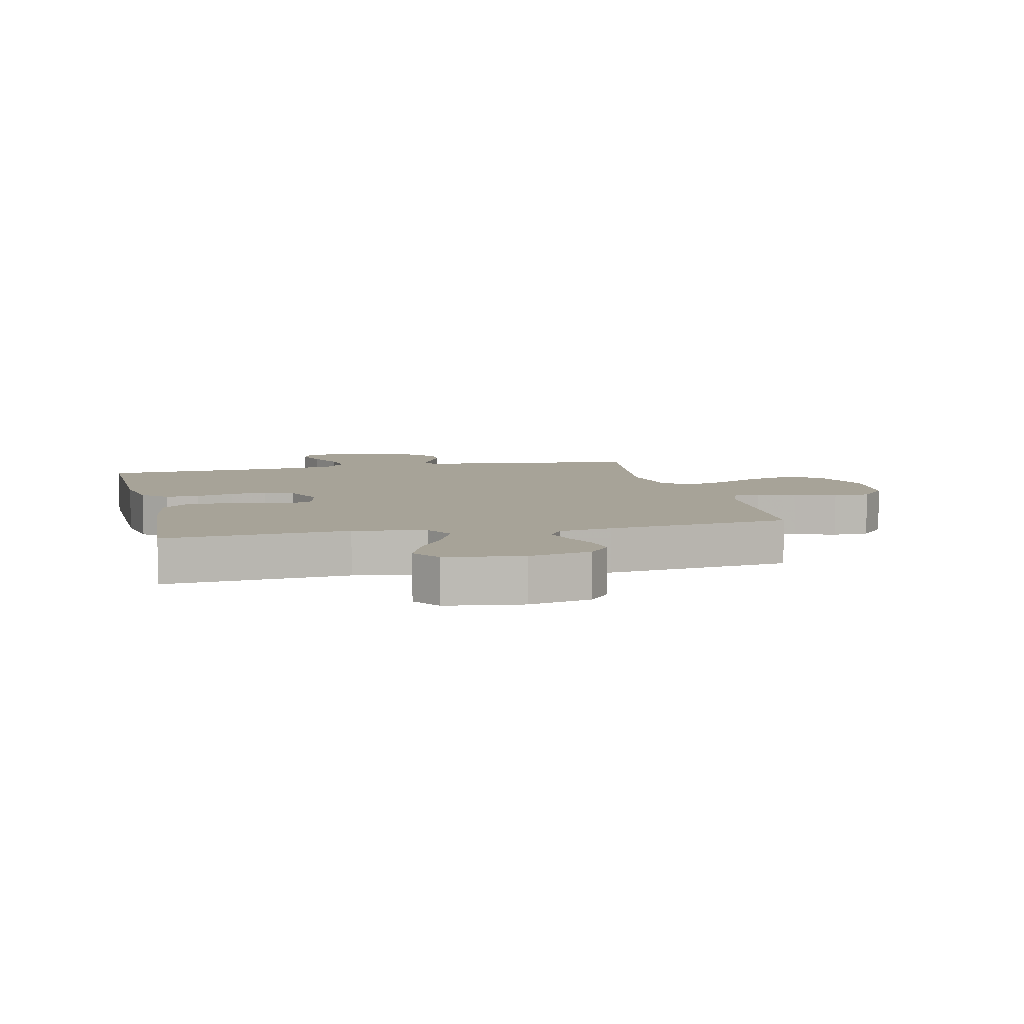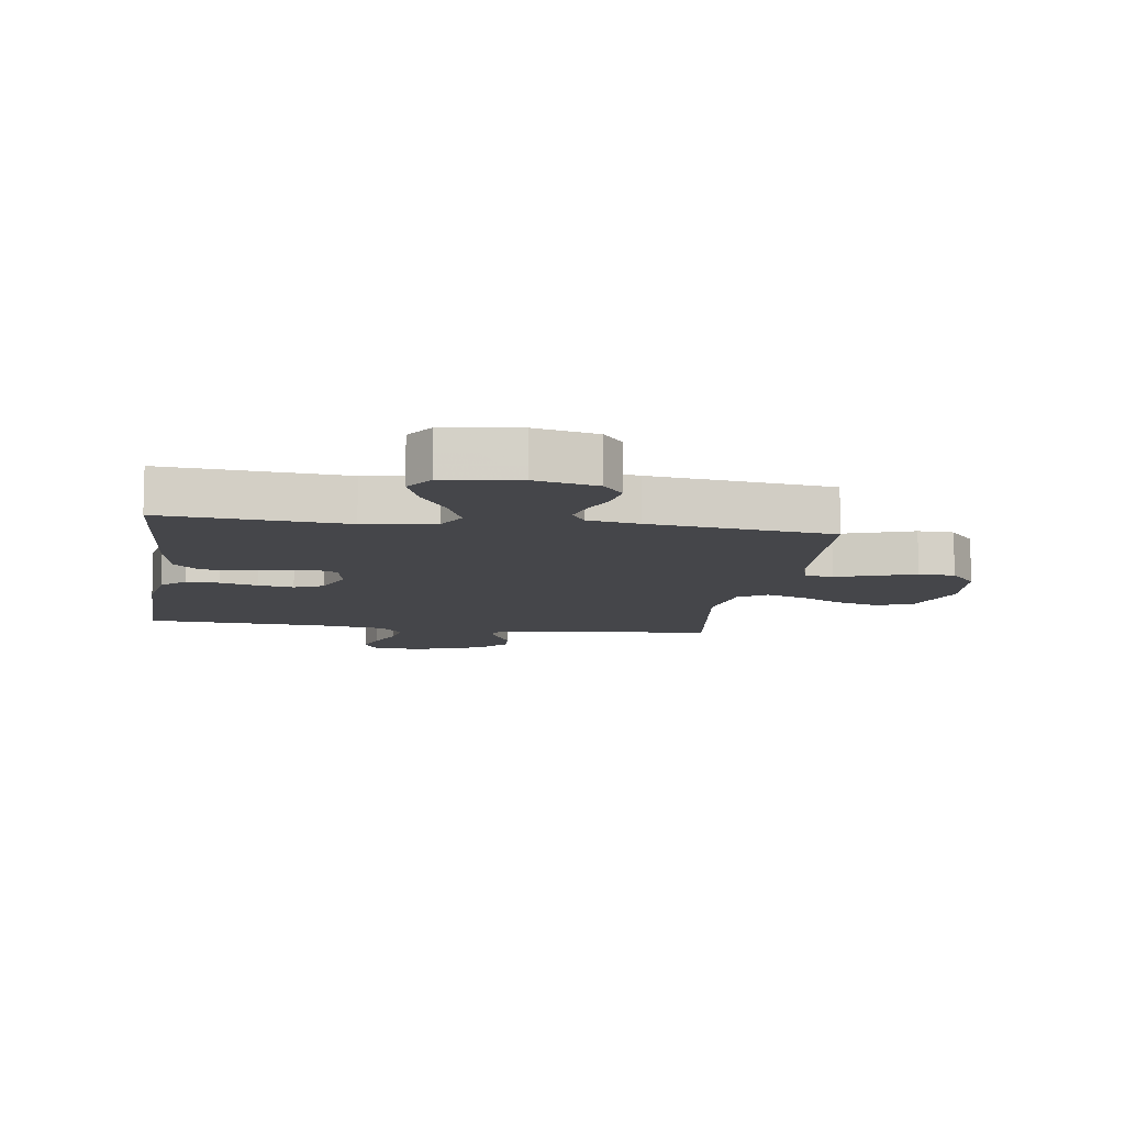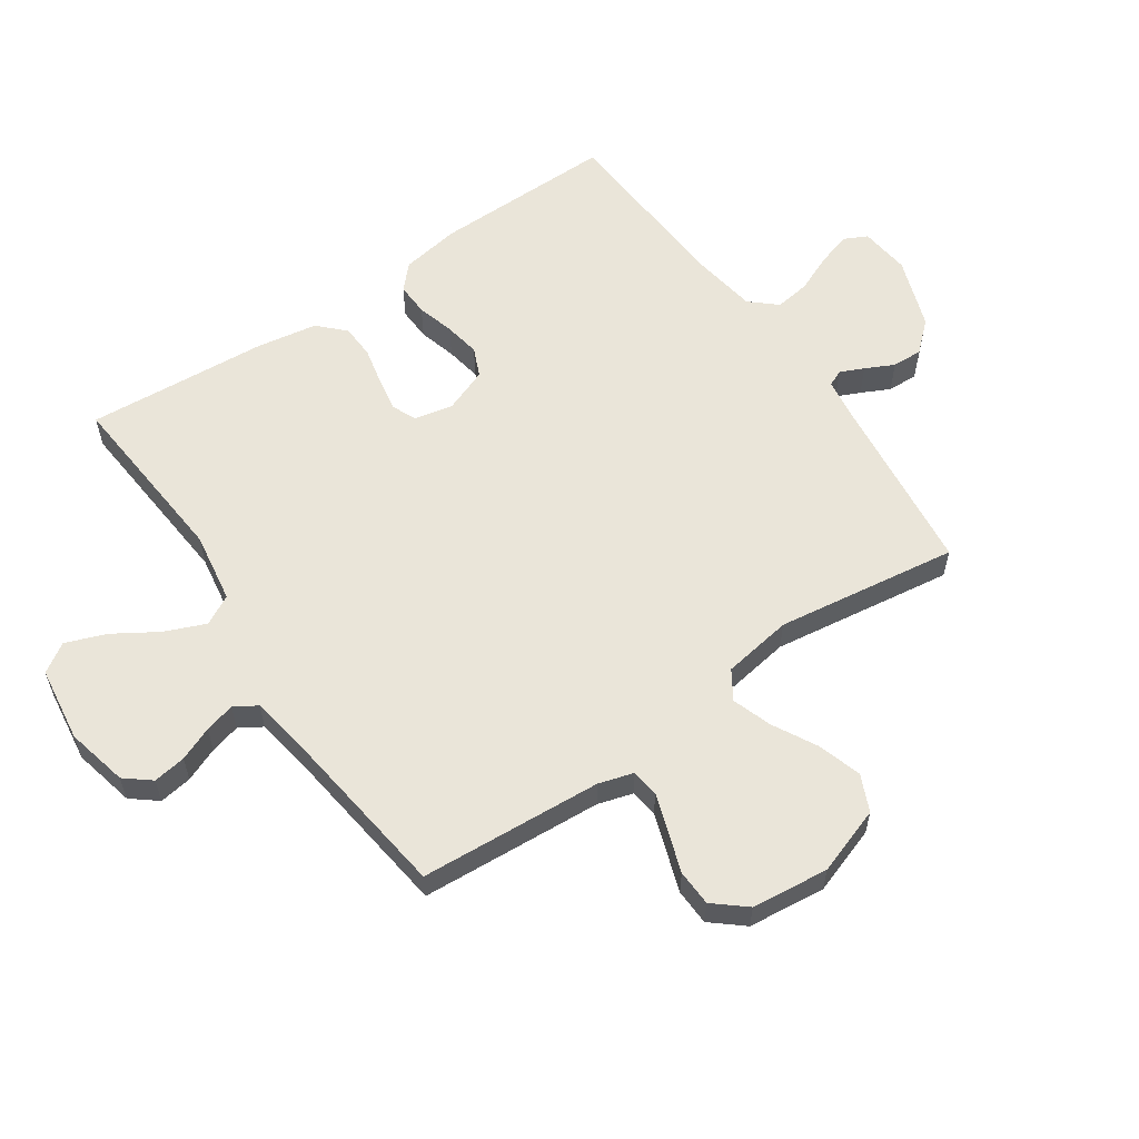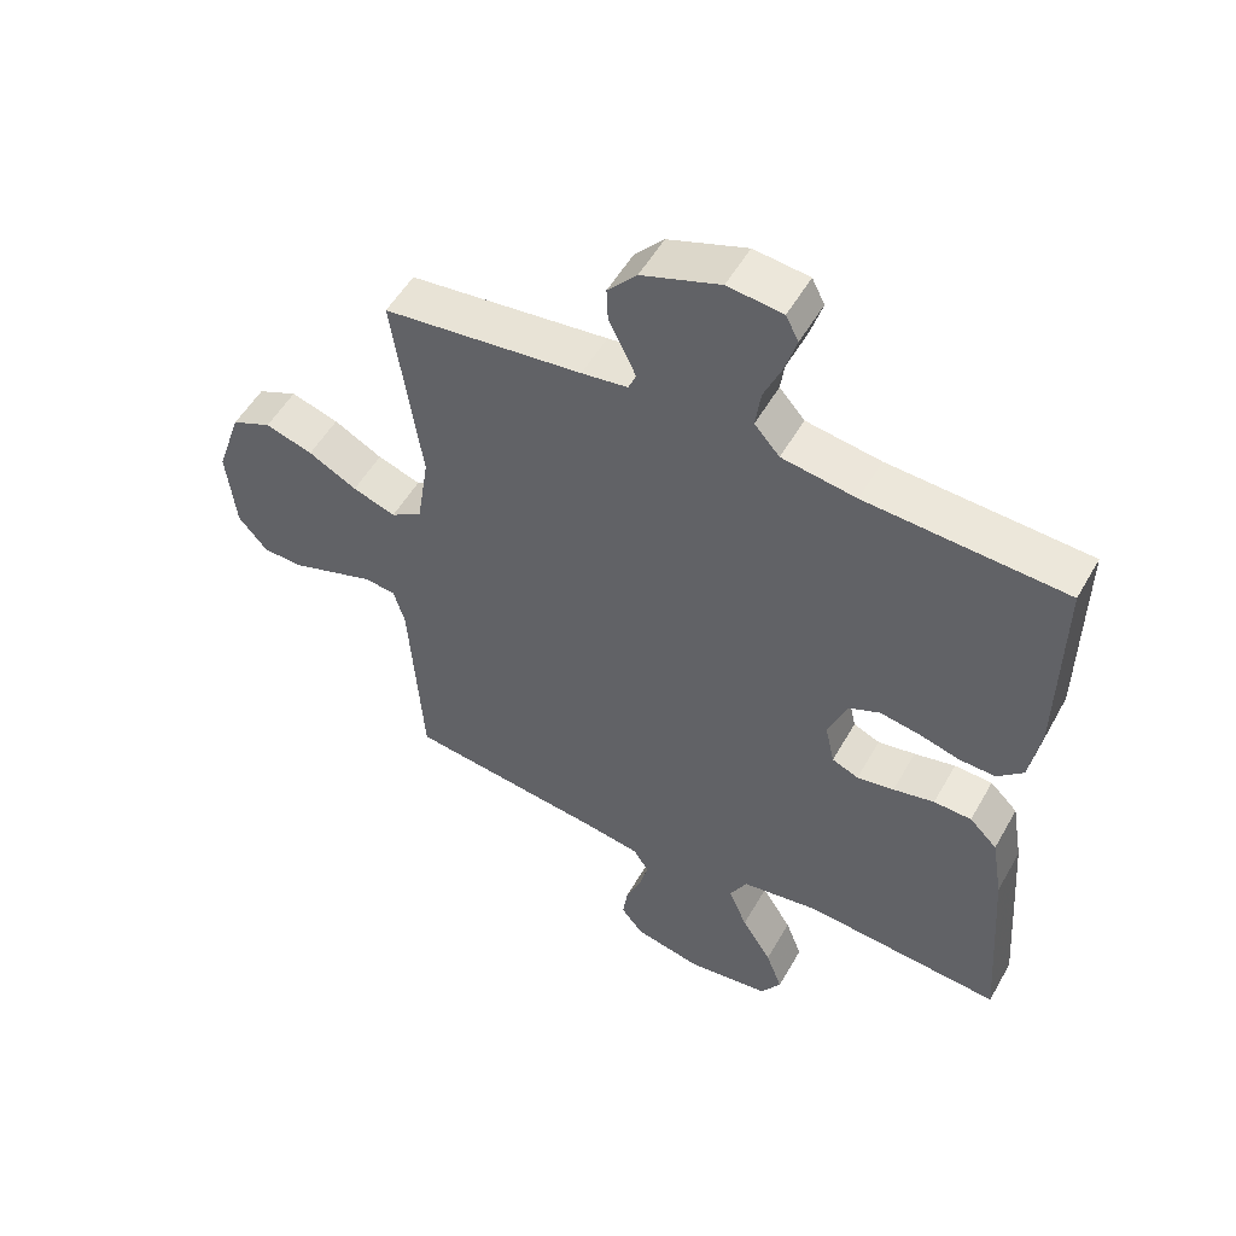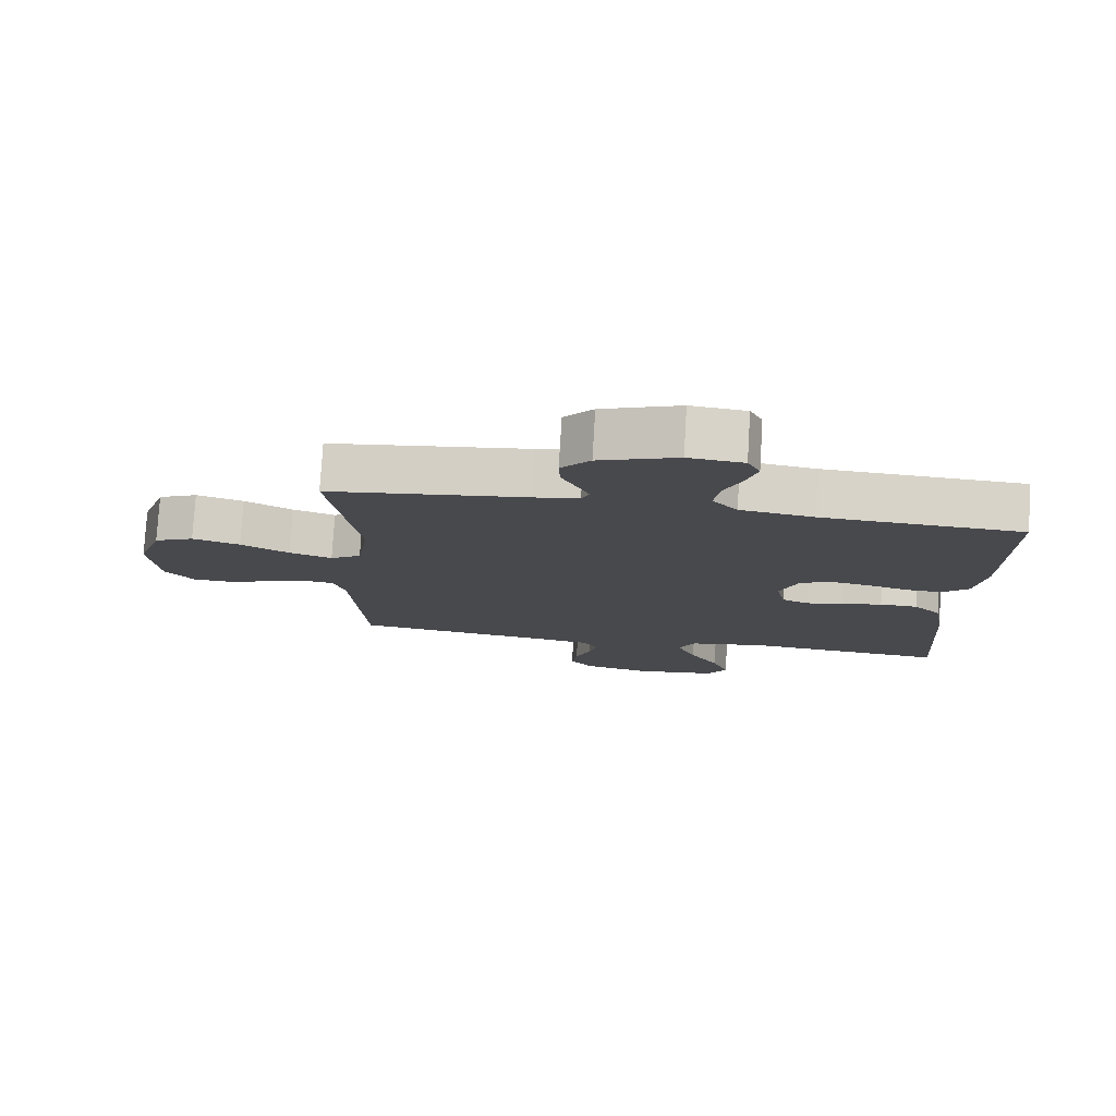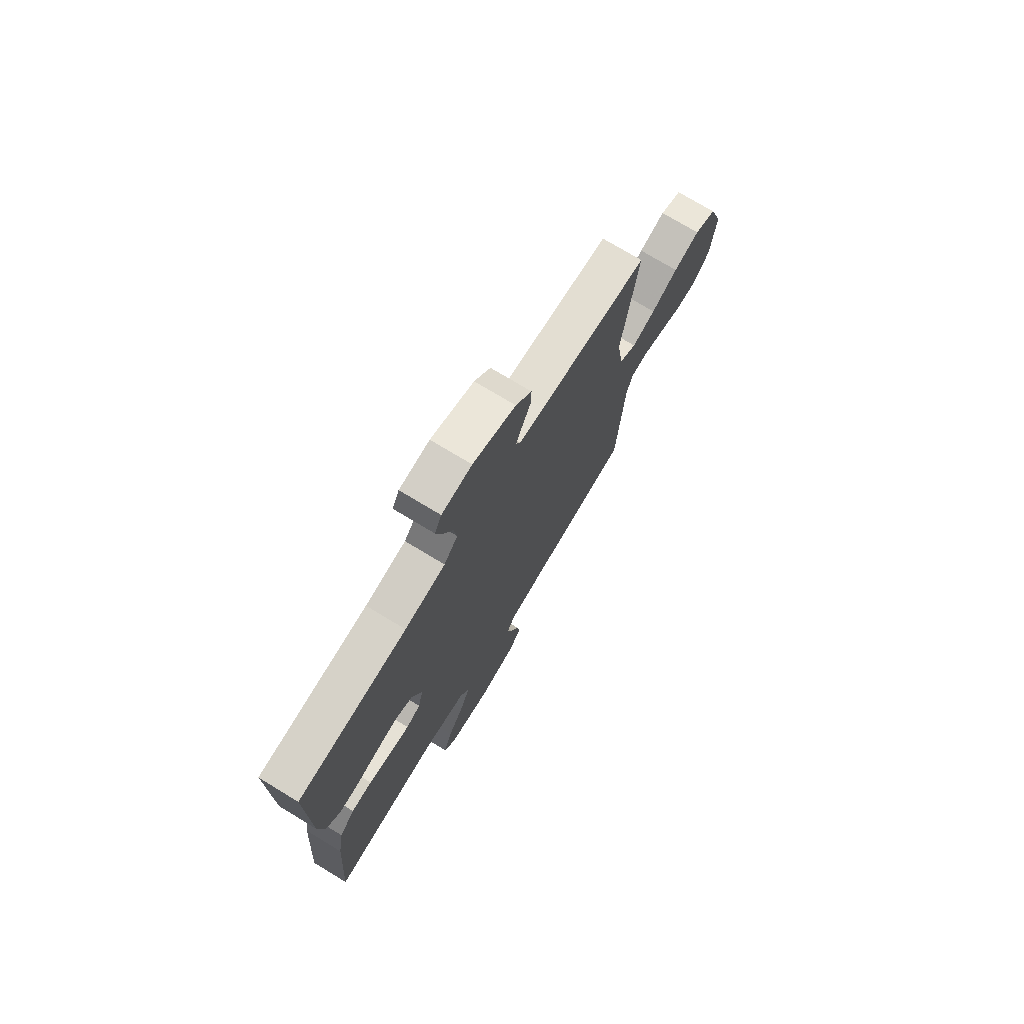
<metadata>
{"format":"obj","ext":"obj","renderer":"f3d","projection":"perspective","resolution":1024,"background":"white","views":[{"elev":6.8,"azim":166.9,"up":"+Y"},{"elev":-9.9,"azim":171.5,"up":"+Y"},{"elev":58.5,"azim":-124.5,"up":"+Y"},{"elev":52.9,"azim":29.0,"up":"+Z"},{"elev":77.6,"azim":3.4,"up":"+Z"},{"elev":74.2,"azim":121.2,"up":"+Z"}]}
</metadata>
<code>
v -0.5 0.07 0.5
v -0.2 0.07 0.536
v -0.131 0.07 0.546
v -0.119 0.07 0.573
v -0.137 0.07 0.612
v -0.16 0.07 0.659
v -0.162 0.07 0.709
v -0.118 0.07 0.758
v 0 0.07 0.8
v 0.083 0.07 0.791
v 0.102 0.07 0.753
v 0.085 0.07 0.697
v 0.058 0.07 0.634
v 0.05 0.07 0.576
v 0.088 0.07 0.533
v 0.2 0.07 0.516
v 0.5 0.07 0.5
v 0.497 0.07 0.2
v 0.481 0.07 0.102
v 0.442 0.07 0.065
v 0.387 0.07 0.067
v 0.325 0.07 0.084
v 0.266 0.07 0.094
v 0.218 0.07 0.073
v 0.19 0.07 0
v 0.204 0.07 -0.064
v 0.244 0.07 -0.081
v 0.3 0.07 -0.071
v 0.362 0.07 -0.057
v 0.419 0.07 -0.059
v 0.461 0.07 -0.1
v 0.478 0.07 -0.2
v 0.5 0.07 -0.5
v 0.2 0.07 -0.476
v 0.083 0.07 -0.495
v 0.057 0.07 -0.544
v 0.085 0.07 -0.611
v 0.13 0.07 -0.683
v 0.155 0.07 -0.749
v 0.124 0.07 -0.797
v 0 0.07 -0.814
v -0.102 0.07 -0.791
v -0.136 0.07 -0.749
v -0.128 0.07 -0.695
v -0.105 0.07 -0.639
v -0.092 0.07 -0.589
v -0.115 0.07 -0.552
v -0.2 0.07 -0.538
v -0.5 0.07 -0.5
v -0.52 0.07 -0.2
v -0.537 0.07 -0.143
v -0.583 0.07 -0.137
v -0.645 0.07 -0.158
v -0.712 0.07 -0.181
v -0.772 0.07 -0.179
v -0.816 0.07 -0.127
v -0.83 0.07 0
v -0.792 0.07 0.111
v -0.732 0.07 0.138
v -0.66 0.07 0.116
v -0.587 0.07 0.077
v -0.522 0.07 0.055
v -0.475 0.07 0.085
v -0.457 0.07 0.2
v -0.5 0 0.5
v -0.2 0 0.536
v -0.131 0 0.546
v -0.119 0 0.573
v -0.137 0 0.612
v -0.16 0 0.659
v -0.162 0 0.709
v -0.118 0 0.758
v 0 0 0.8
v 0.083 0 0.791
v 0.102 0 0.753
v 0.085 0 0.697
v 0.058 0 0.634
v 0.05 0 0.576
v 0.088 0 0.533
v 0.2 0 0.516
v 0.5 0 0.5
v 0.497 0 0.2
v 0.481 0 0.102
v 0.442 0 0.065
v 0.387 0 0.067
v 0.325 0 0.084
v 0.266 0 0.094
v 0.218 0 0.073
v 0.19 0 0
v 0.204 0 -0.064
v 0.244 0 -0.081
v 0.3 0 -0.071
v 0.362 0 -0.057
v 0.419 0 -0.059
v 0.461 0 -0.1
v 0.478 0 -0.2
v 0.5 0 -0.5
v 0.2 0 -0.476
v 0.083 0 -0.495
v 0.057 0 -0.544
v 0.085 0 -0.611
v 0.13 0 -0.683
v 0.155 0 -0.749
v 0.124 0 -0.797
v 0 0 -0.814
v -0.102 0 -0.791
v -0.136 0 -0.749
v -0.128 0 -0.695
v -0.105 0 -0.639
v -0.092 0 -0.589
v -0.115 0 -0.552
v -0.2 0 -0.538
v -0.5 0 -0.5
v -0.52 0 -0.2
v -0.537 0 -0.143
v -0.583 0 -0.137
v -0.645 0 -0.158
v -0.712 0 -0.181
v -0.772 0 -0.179
v -0.816 0 -0.127
v -0.83 0 0
v -0.792 0 0.111
v -0.732 0 0.138
v -0.66 0 0.116
v -0.587 0 0.077
v -0.522 0 0.055
v -0.475 0 0.085
v -0.457 0 0.2
f 59 60 61
f 58 59 61
f 57 58 61
f 56 57 61
f 55 56 61
f 54 55 61
f 53 54 61
f 52 53 61 62
f 51 52 62 63
f 48 49 50
f 50 51 63
f 48 50 63
f 47 48 63
f 43 44 45
f 42 43 45
f 41 42 45
f 40 41 45
f 39 40 45
f 38 39 45
f 37 38 45
f 36 37 45 46
f 47 63 64
f 46 47 64
f 36 46 64
f 35 36 64
f 32 33 34
f 31 32 34
f 30 31 34
f 29 30 34
f 28 29 34
f 20 21 22
f 19 20 22
f 18 19 22
f 17 18 22
f 16 17 22
f 15 16 22 23
f 14 15 23 24
f 11 12 13
f 10 11 13
f 9 10 13
f 8 9 13
f 7 8 13
f 6 7 13
f 5 6 13
f 4 5 13 14
f 14 24 25
f 4 14 25
f 3 4 25
f 64 1 2
f 3 25 26
f 2 3 26
f 64 2 26
f 35 64 26
f 27 28 34 35
f 26 27 35
f 125 124 123
f 125 123 122
f 125 122 121
f 125 121 120
f 125 120 119
f 125 119 118
f 125 118 117
f 126 125 117 116
f 127 126 116 115
f 114 113 112
f 127 115 114
f 127 114 112
f 127 112 111
f 109 108 107
f 109 107 106
f 109 106 105
f 109 105 104
f 109 104 103
f 109 103 102
f 109 102 101
f 110 109 101 100
f 128 127 111
f 128 111 110
f 128 110 100
f 128 100 99
f 98 97 96
f 98 96 95
f 98 95 94
f 98 94 93
f 98 93 92
f 86 85 84
f 86 84 83
f 86 83 82
f 86 82 81
f 86 81 80
f 87 86 80 79
f 88 87 79 78
f 77 76 75
f 77 75 74
f 77 74 73
f 77 73 72
f 77 72 71
f 77 71 70
f 77 70 69
f 78 77 69 68
f 89 88 78
f 89 78 68
f 89 68 67
f 66 65 128
f 90 89 67
f 90 67 66
f 90 66 128
f 90 128 99
f 99 98 92 91
f 99 91 90
f 1 65 66 2
f 2 66 67 3
f 3 67 68 4
f 4 68 69 5
f 5 69 70 6
f 6 70 71 7
f 7 71 72 8
f 8 72 73 9
f 9 73 74 10
f 10 74 75 11
f 11 75 76 12
f 12 76 77 13
f 13 77 78 14
f 14 78 79 15
f 15 79 80 16
f 16 80 81 17
f 17 81 82 18
f 18 82 83 19
f 19 83 84 20
f 20 84 85 21
f 21 85 86 22
f 22 86 87 23
f 23 87 88 24
f 24 88 89 25
f 25 89 90 26
f 26 90 91 27
f 27 91 92 28
f 28 92 93 29
f 29 93 94 30
f 30 94 95 31
f 31 95 96 32
f 32 96 97 33
f 33 97 98 34
f 34 98 99 35
f 35 99 100 36
f 36 100 101 37
f 37 101 102 38
f 38 102 103 39
f 39 103 104 40
f 40 104 105 41
f 41 105 106 42
f 42 106 107 43
f 43 107 108 44
f 44 108 109 45
f 45 109 110 46
f 46 110 111 47
f 47 111 112 48
f 48 112 113 49
f 49 113 114 50
f 50 114 115 51
f 51 115 116 52
f 52 116 117 53
f 53 117 118 54
f 54 118 119 55
f 55 119 120 56
f 56 120 121 57
f 57 121 122 58
f 58 122 123 59
f 59 123 124 60
f 60 124 125 61
f 61 125 126 62
f 62 126 127 63
f 63 127 128 64
f 64 128 65 1

</code>
